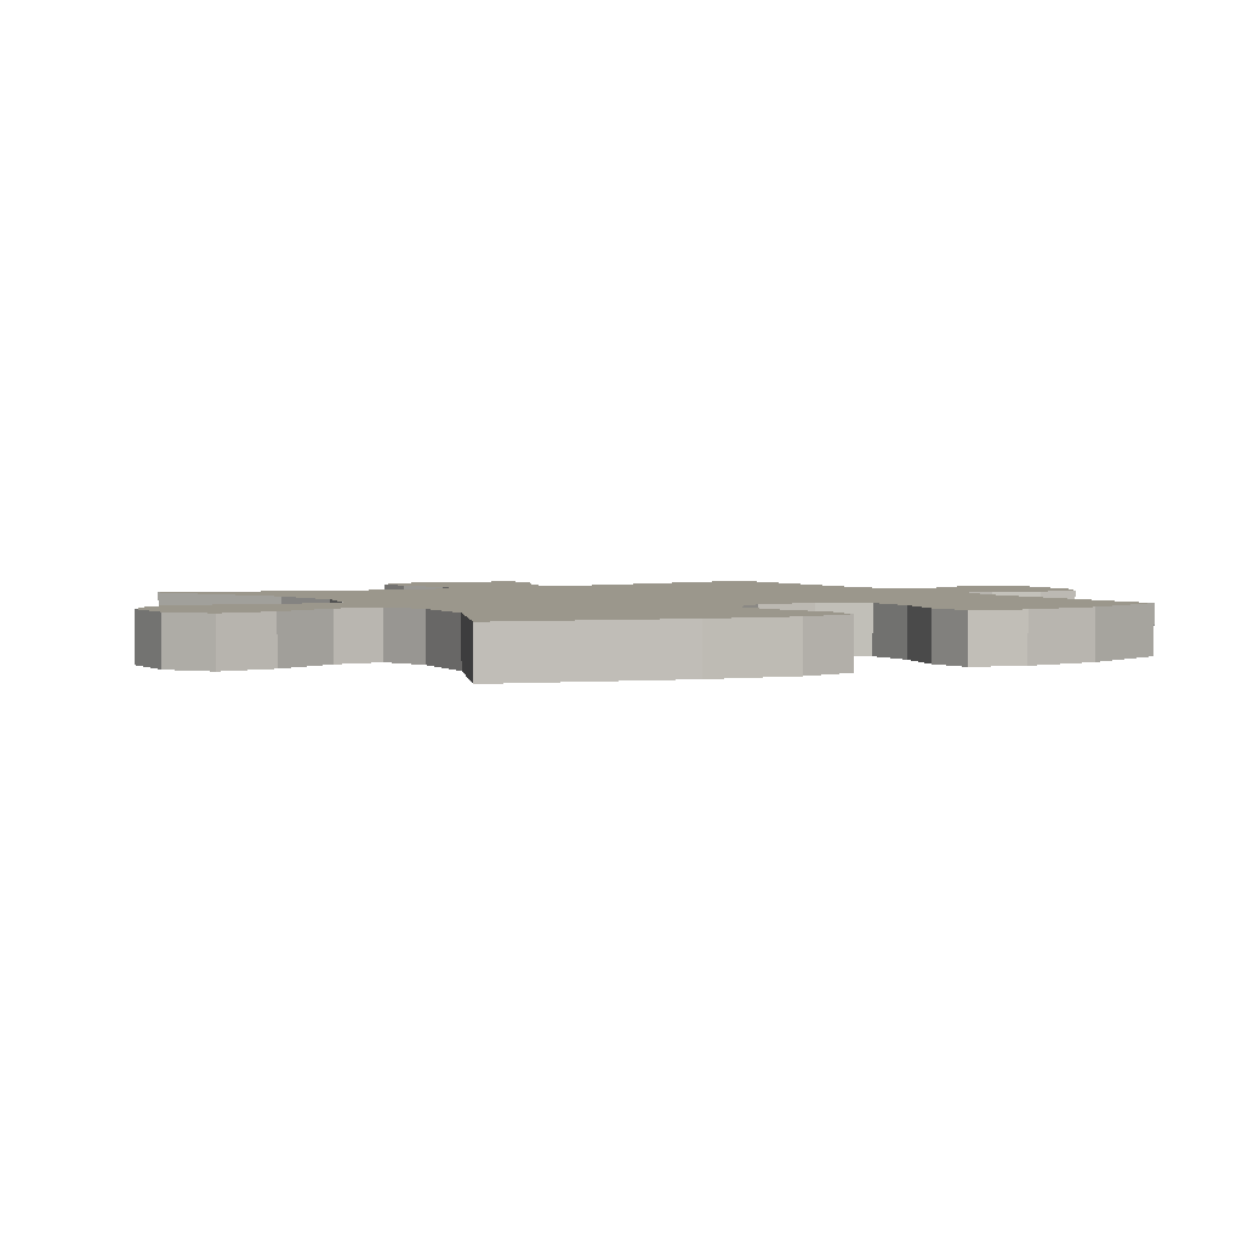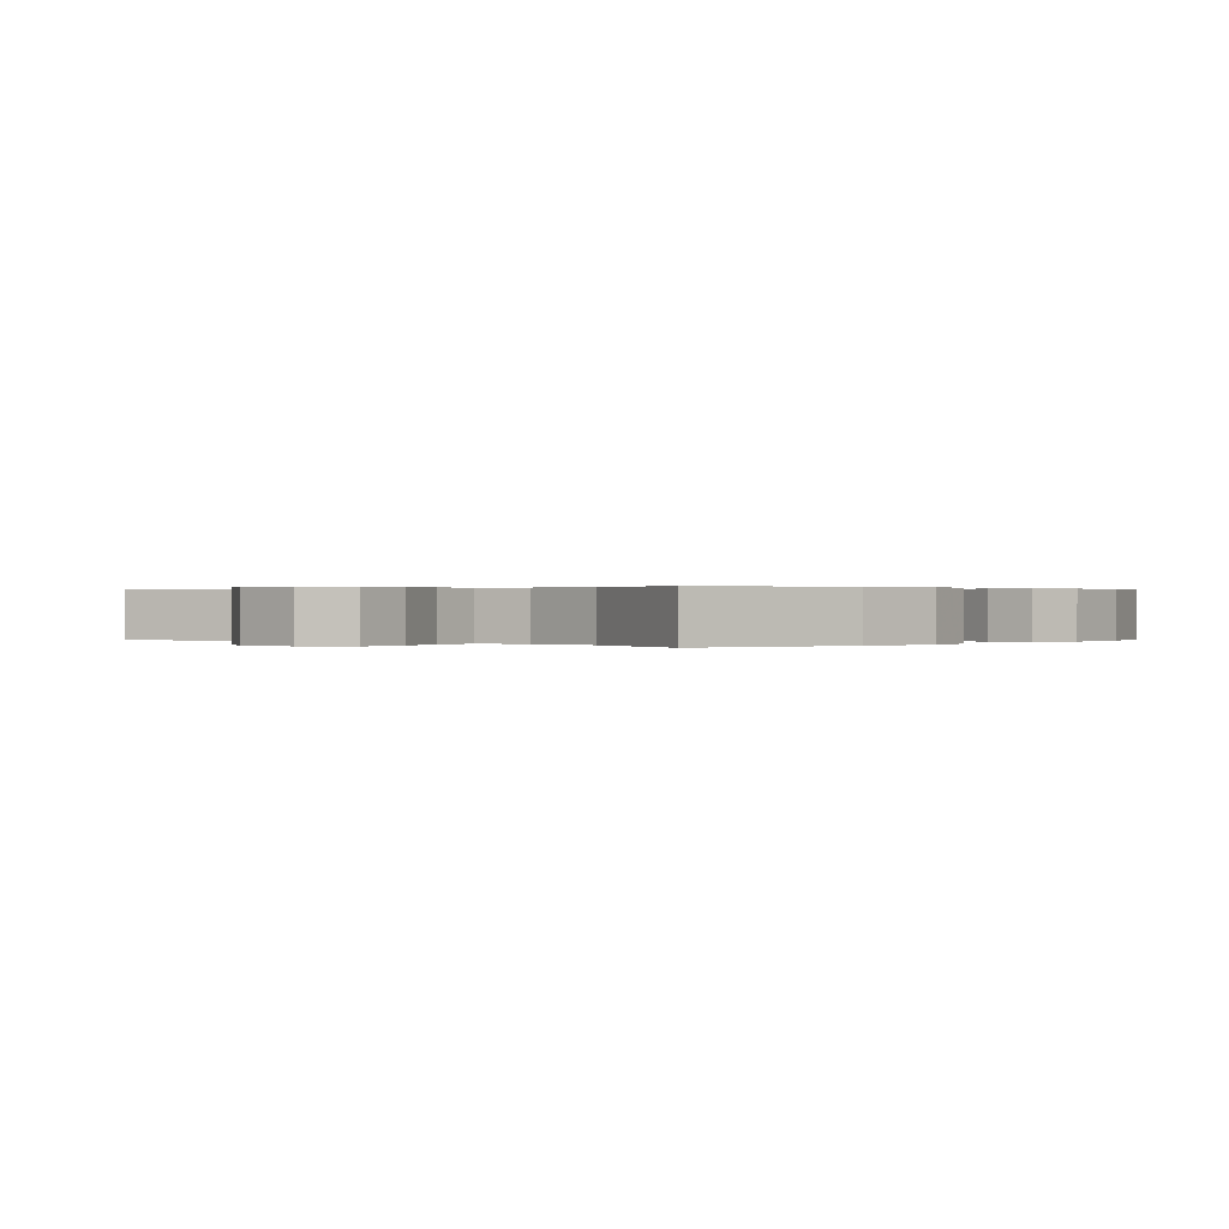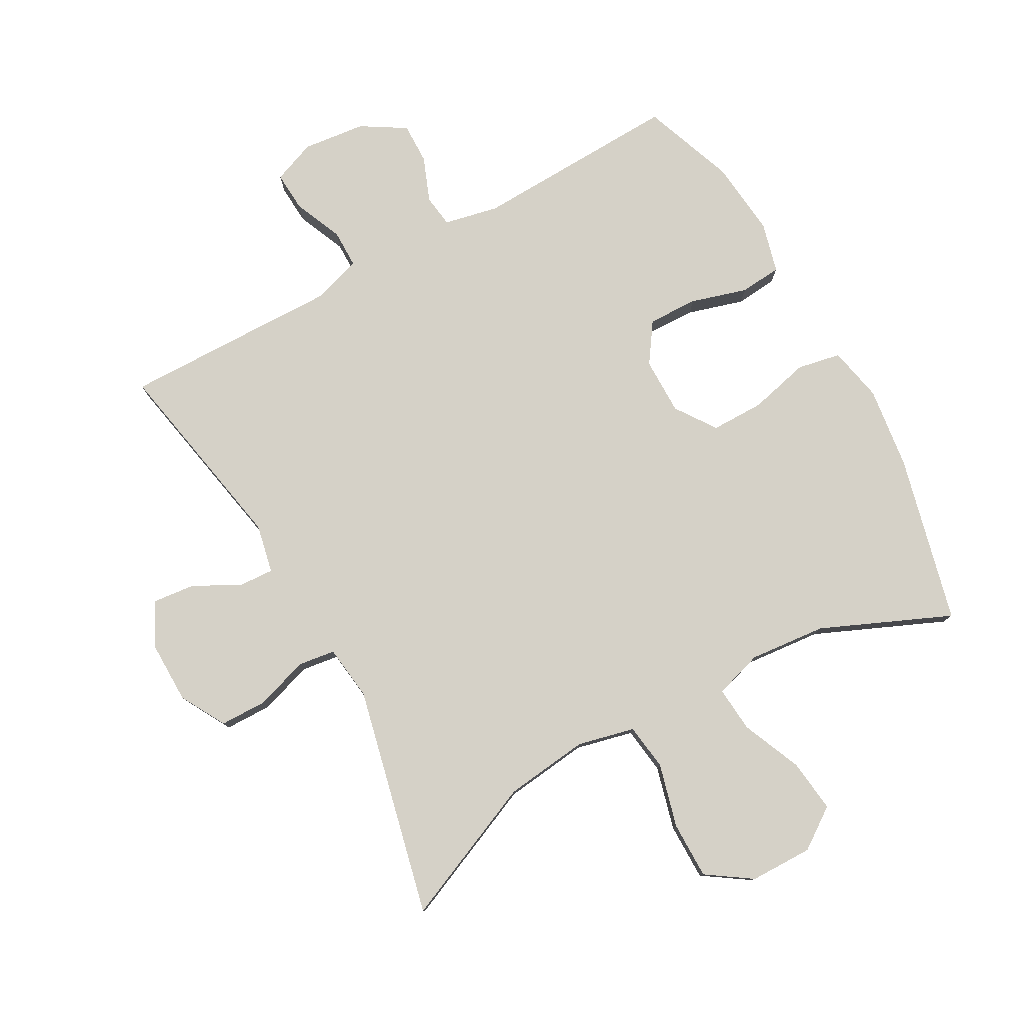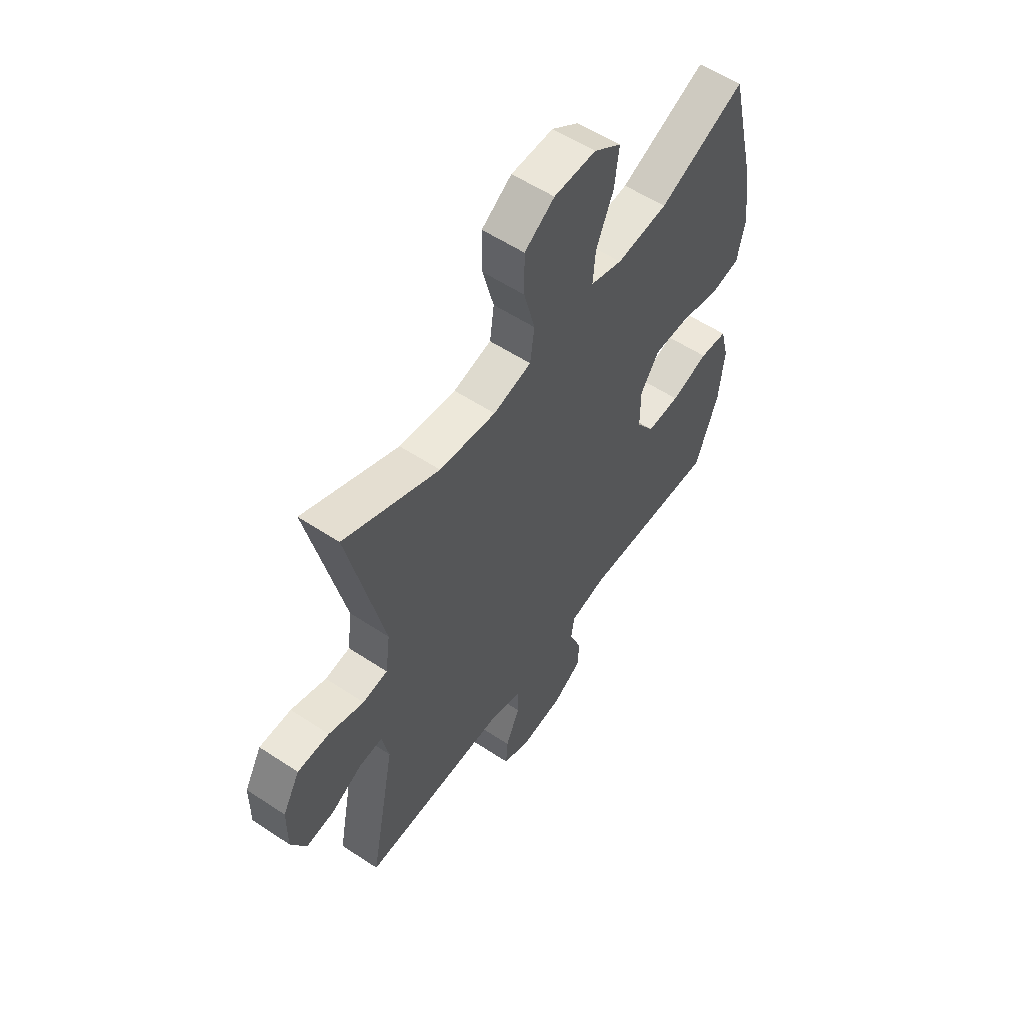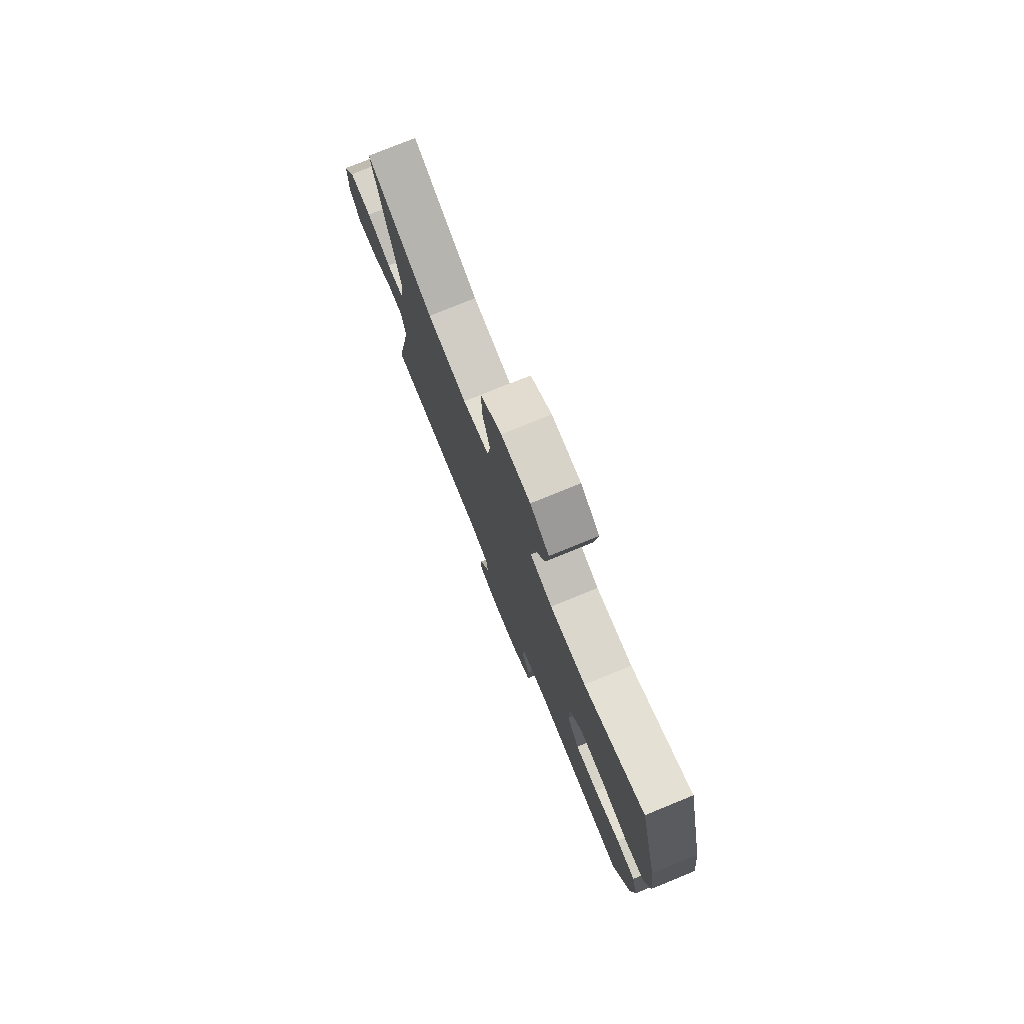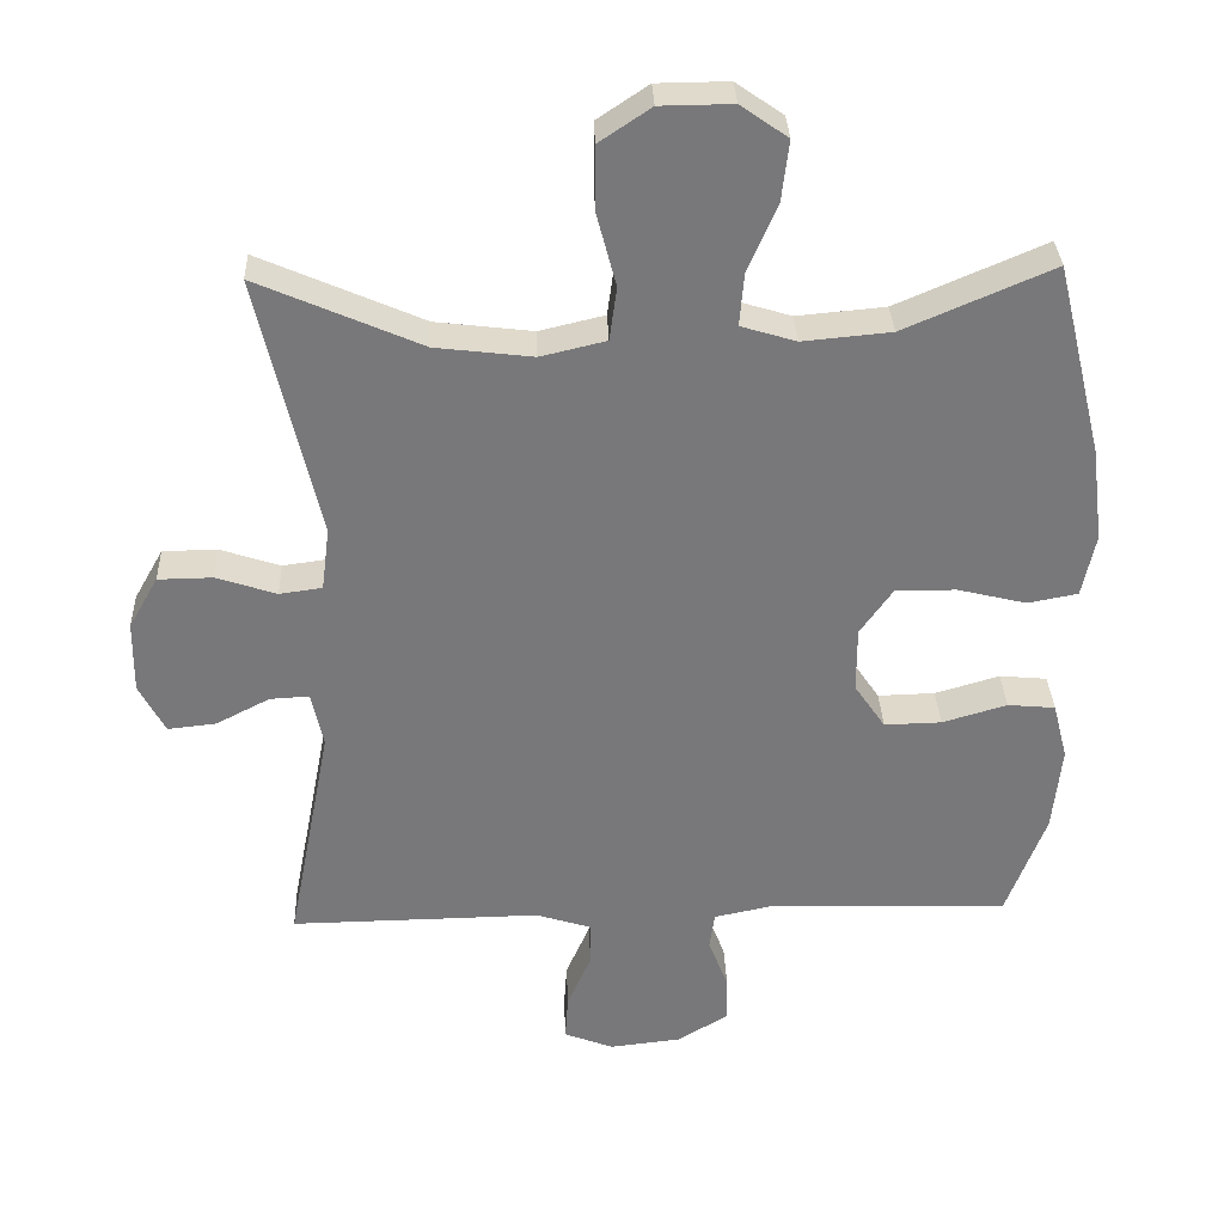
<metadata>
{"format":"obj","ext":"obj","renderer":"f3d","projection":"perspective","resolution":1024,"background":"white","views":[{"elev":2.8,"azim":59.8,"up":"+Y"},{"elev":0.2,"azim":41.6,"up":"+Y"},{"elev":79.1,"azim":-28.9,"up":"+Y"},{"elev":56.4,"azim":-55.3,"up":"+Z"},{"elev":77.6,"azim":67.8,"up":"+Z"},{"elev":32.7,"azim":-2.2,"up":"+Z"}]}
</metadata>
<code>
v -0.5 0.07 -0.5
v -0.44 0.07 -0.19
v -0.456 0.07 -0.114
v -0.51 0.07 -0.117
v -0.583 0.07 -0.155
v -0.649 0.07 -0.162
v -0.684 0.07 -0.095
v -0.683 0.07 0.003
v -0.643 0.07 0.074
v -0.569 0.07 0.075
v -0.487 0.07 0.048
v -0.429 0.07 0.056
v -0.418 0.07 0.142
v -0.5 0.07 0.5
v -0.278 0.07 0.403
v -0.146 0.07 0.387
v -0.057 0.07 0.408
v -0.047 0.07 0.481
v -0.073 0.07 0.58
v -0.073 0.07 0.669
v -0.003 0.07 0.716
v 0.095 0.07 0.717
v 0.159 0.07 0.672
v 0.149 0.07 0.589
v 0.109 0.07 0.496
v 0.103 0.07 0.425
v 0.178 0.07 0.402
v 0.298 0.07 0.413
v 0.5 0.07 0.5
v 0.564 0.07 0.237
v 0.58 0.07 0.109
v 0.562 0.07 0.023
v 0.494 0.07 0.01
v 0.4 0.07 0.033
v 0.317 0.07 0.033
v 0.273 0.07 -0.03
v 0.273 0.07 -0.119
v 0.315 0.07 -0.181
v 0.393 0.07 -0.179
v 0.481 0.07 -0.153
v 0.546 0.07 -0.159
v 0.566 0.07 -0.237
v 0.554 0.07 -0.355
v 0.5 0.07 -0.5
v 0.177 0.07 -0.488
v 0.092 0.07 -0.506
v 0.085 0.07 -0.557
v 0.112 0.07 -0.626
v 0.113 0.07 -0.69
v 0.044 0.07 -0.732
v -0.054 0.07 -0.743
v -0.121 0.07 -0.717
v -0.117 0.07 -0.655
v -0.084 0.07 -0.579
v -0.084 0.07 -0.519
v -0.16 0.07 -0.495
v -0.279 0.07 -0.497
v -0.5 0 -0.5
v -0.44 0 -0.19
v -0.456 0 -0.114
v -0.51 0 -0.117
v -0.583 0 -0.155
v -0.649 0 -0.162
v -0.684 0 -0.095
v -0.683 0 0.003
v -0.643 0 0.074
v -0.569 0 0.075
v -0.487 0 0.048
v -0.429 0 0.056
v -0.418 0 0.142
v -0.5 0 0.5
v -0.278 0 0.403
v -0.146 0 0.387
v -0.057 0 0.408
v -0.047 0 0.481
v -0.073 0 0.58
v -0.073 0 0.669
v -0.003 0 0.716
v 0.095 0 0.717
v 0.159 0 0.672
v 0.149 0 0.589
v 0.109 0 0.496
v 0.103 0 0.425
v 0.178 0 0.402
v 0.298 0 0.413
v 0.5 0 0.5
v 0.564 0 0.237
v 0.58 0 0.109
v 0.562 0 0.023
v 0.494 0 0.01
v 0.4 0 0.033
v 0.317 0 0.033
v 0.273 0 -0.03
v 0.273 0 -0.119
v 0.315 0 -0.181
v 0.393 0 -0.179
v 0.481 0 -0.153
v 0.546 0 -0.159
v 0.566 0 -0.237
v 0.554 0 -0.355
v 0.5 0 -0.5
v 0.177 0 -0.488
v 0.092 0 -0.506
v 0.085 0 -0.557
v 0.112 0 -0.626
v 0.113 0 -0.69
v 0.044 0 -0.732
v -0.054 0 -0.743
v -0.121 0 -0.717
v -0.117 0 -0.655
v -0.084 0 -0.579
v -0.084 0 -0.519
v -0.16 0 -0.495
v -0.279 0 -0.497
f 56 57 1 2
f 55 56 2 3
f 51 52 53 54
f 51 54 55
f 50 51 55
f 47 48 49 50
f 46 47 50 55
f 45 46 55 3
f 43 44 45 3
f 39 40 41 42
f 38 39 42 43
f 31 32 33 34
f 31 34 35
f 28 29 30 31
f 27 28 31 35
f 26 27 35 36
f 22 23 24 25
f 22 25 26
f 21 22 26
f 18 19 20 21
f 17 18 21 26
f 16 17 26 36
f 13 14 15
f 12 13 15 16
f 8 9 10 11
f 8 11 12
f 7 8 12
f 4 5 6 7
f 3 4 7 12
f 38 43 3 12
f 12 16 36 37
f 12 37 38
f 59 58 114 113
f 60 59 113 112
f 111 110 109 108
f 112 111 108
f 112 108 107
f 107 106 105 104
f 112 107 104 103
f 60 112 103 102
f 60 102 101 100
f 99 98 97 96
f 100 99 96 95
f 91 90 89 88
f 92 91 88
f 88 87 86 85
f 92 88 85 84
f 93 92 84 83
f 82 81 80 79
f 83 82 79
f 83 79 78
f 78 77 76 75
f 83 78 75 74
f 93 83 74 73
f 72 71 70
f 73 72 70 69
f 68 67 66 65
f 69 68 65
f 69 65 64
f 64 63 62 61
f 69 64 61 60
f 69 60 100 95
f 94 93 73 69
f 95 94 69
f 1 58 59 2
f 2 59 60 3
f 3 60 61 4
f 4 61 62 5
f 5 62 63 6
f 6 63 64 7
f 7 64 65 8
f 8 65 66 9
f 9 66 67 10
f 10 67 68 11
f 11 68 69 12
f 12 69 70 13
f 13 70 71 14
f 14 71 72 15
f 15 72 73 16
f 16 73 74 17
f 17 74 75 18
f 18 75 76 19
f 19 76 77 20
f 20 77 78 21
f 21 78 79 22
f 22 79 80 23
f 23 80 81 24
f 24 81 82 25
f 25 82 83 26
f 26 83 84 27
f 27 84 85 28
f 28 85 86 29
f 29 86 87 30
f 30 87 88 31
f 31 88 89 32
f 32 89 90 33
f 33 90 91 34
f 34 91 92 35
f 35 92 93 36
f 36 93 94 37
f 37 94 95 38
f 38 95 96 39
f 39 96 97 40
f 40 97 98 41
f 41 98 99 42
f 42 99 100 43
f 43 100 101 44
f 44 101 102 45
f 45 102 103 46
f 46 103 104 47
f 47 104 105 48
f 48 105 106 49
f 49 106 107 50
f 50 107 108 51
f 51 108 109 52
f 52 109 110 53
f 53 110 111 54
f 54 111 112 55
f 55 112 113 56
f 56 113 114 57
f 57 114 58 1

</code>
